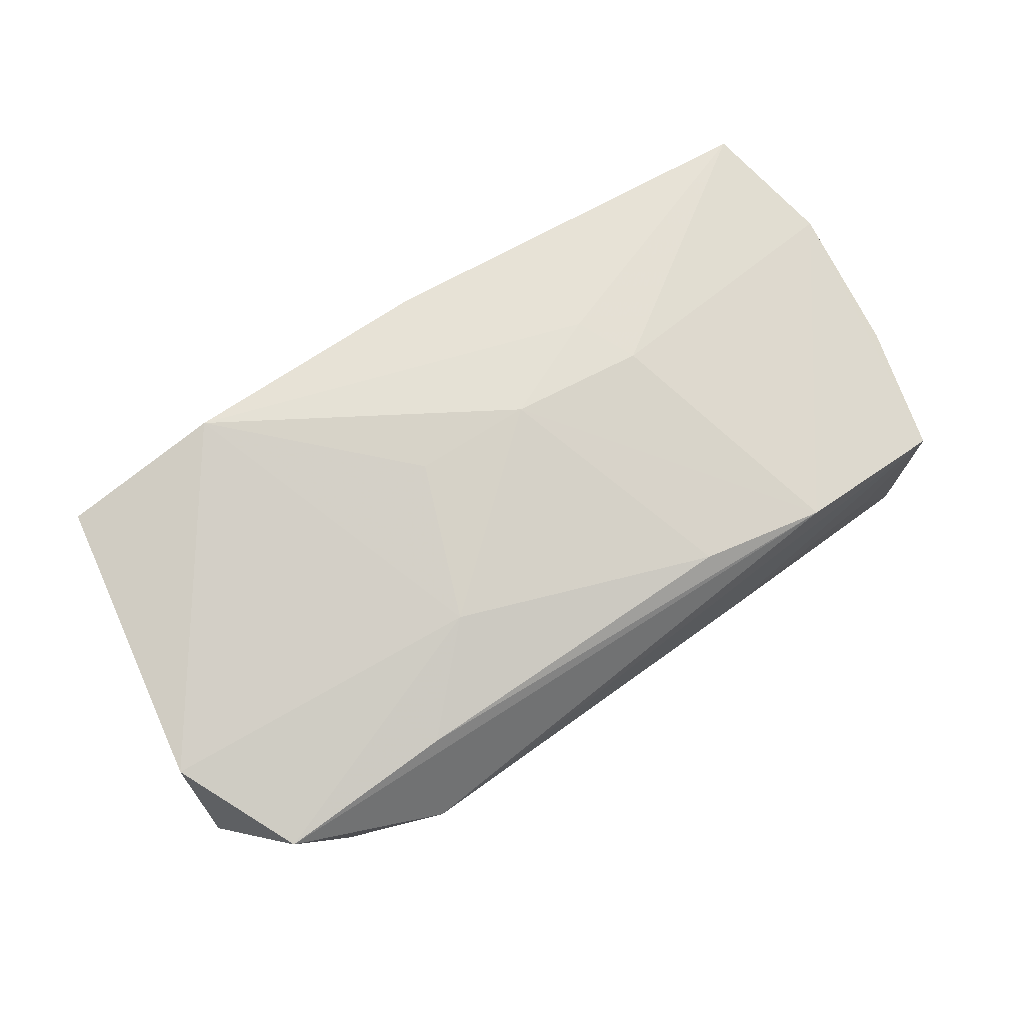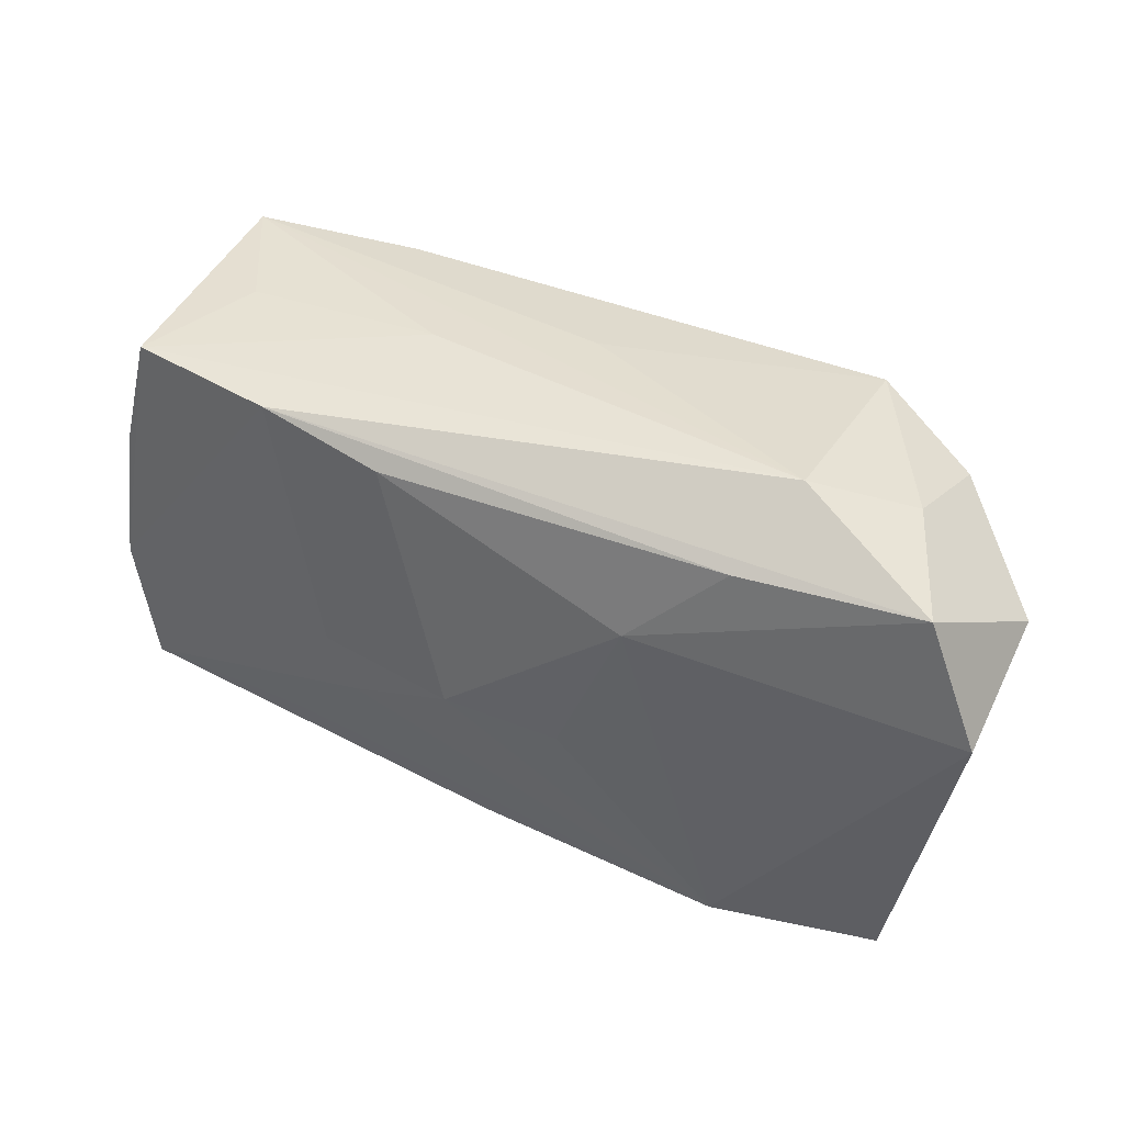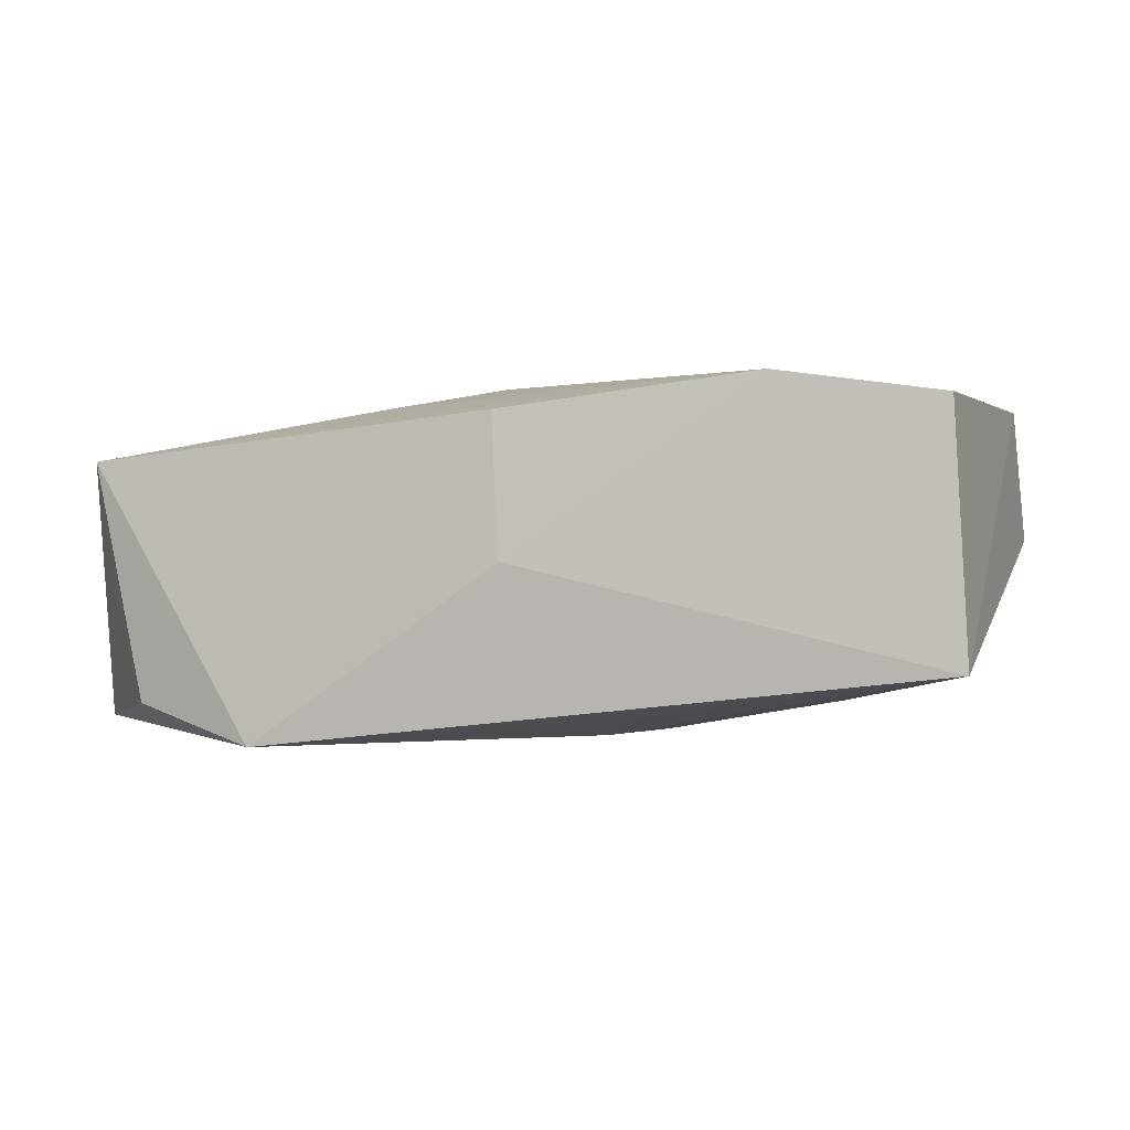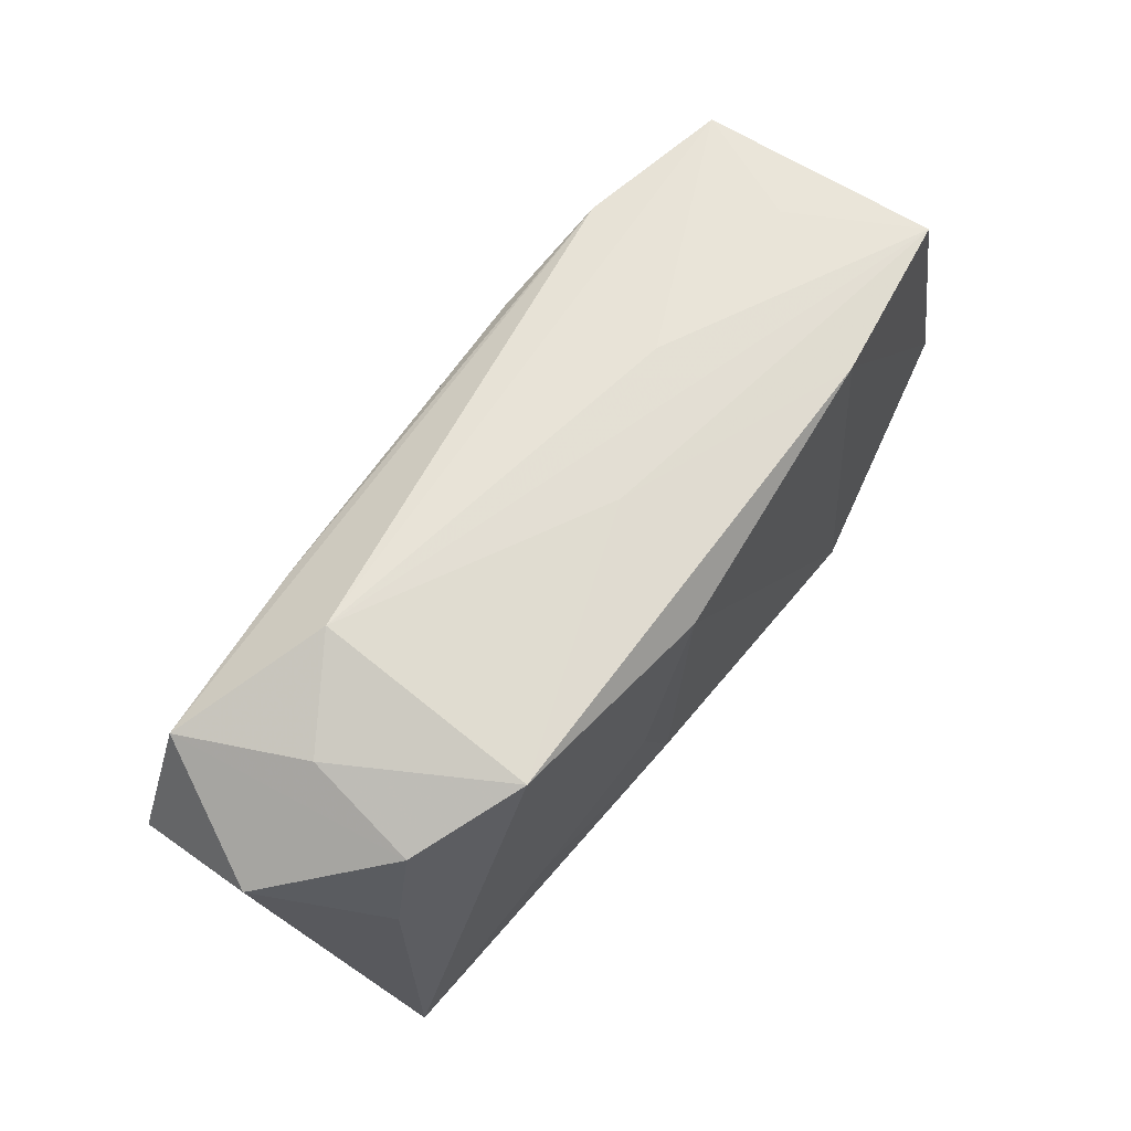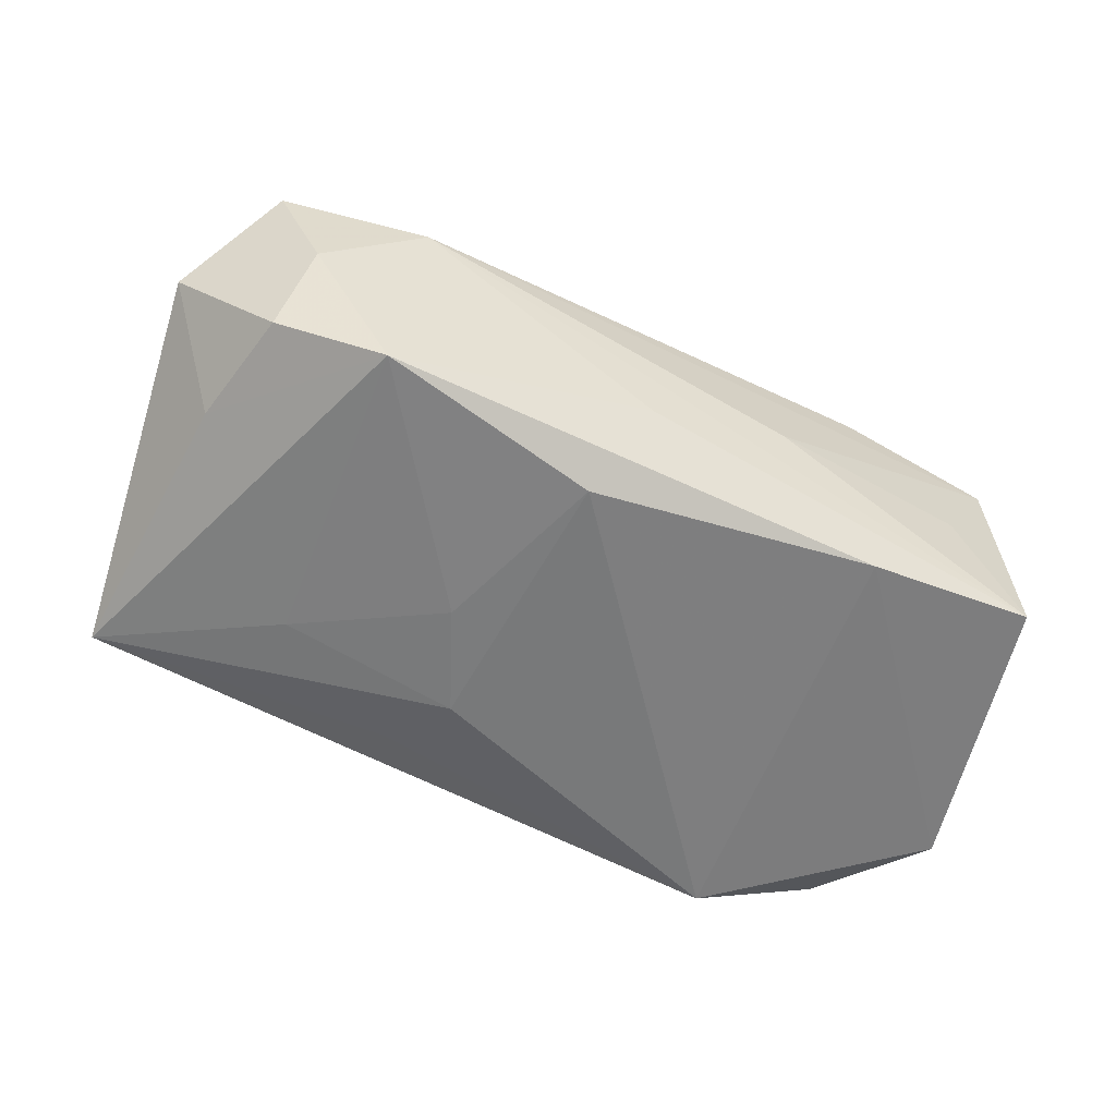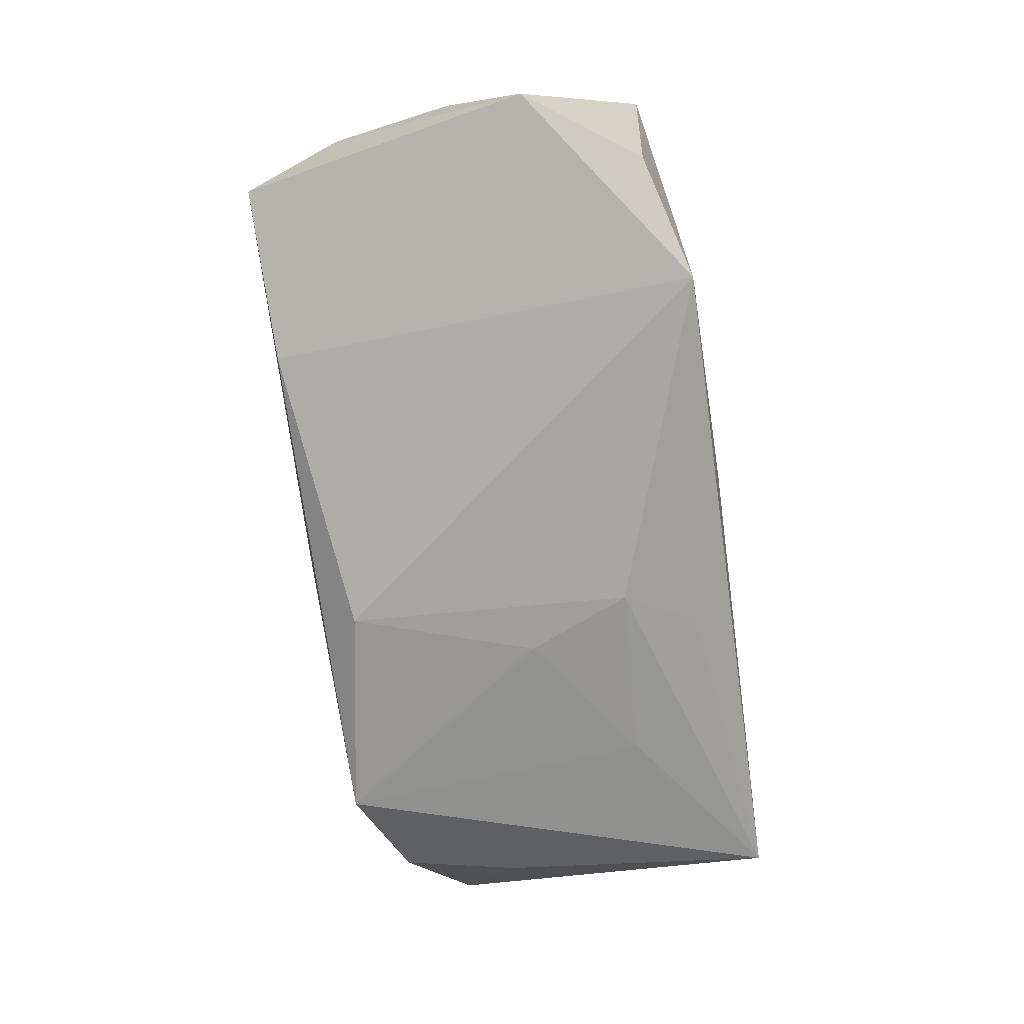
<metadata>
{"format":"obj","ext":"obj","renderer":"f3d","projection":"perspective","resolution":1024,"background":"white","views":[{"elev":77.4,"azim":144.3,"up":"+Z"},{"elev":40.4,"azim":22.9,"up":"+Y"},{"elev":-1.1,"azim":10.7,"up":"+Z"},{"elev":63.7,"azim":124.2,"up":"+Y"},{"elev":-58.7,"azim":153.6,"up":"+Z"},{"elev":-75.5,"azim":-83.6,"up":"+Z"}]}
</metadata>
<code>
v 0.02264 0.01695 -0.01186
v -0.03236 0.01791 0.008034
v 0.009234 -0.0005433 -0.0135
v -0.01277 -0.00776 0.01275
v -0.001797 -0.01877 0.01155
v -0.01982 -0.01472 0.01025
v -0.02729 0.01864 -0.001499
v 0.01097 0.007673 0.01417
v -0.02163 -0.01719 -0.01433
v -0.0368 -0.004374 0.007912
v -0.01855 0.01794 -0.01337
v -0.01977 0.01781 0.01117
v -0.035 -0.0152 0.008204
v 0.001053 0.01874 -0.005281
v -0.03154 -0.01417 -0.01111
v -0.03782 -0.004652 -0.01258
v -0.003731 -0.004004 0.01456
v 0.0336 -0.01901 -0.00838
v -0.01089 0.01938 -0.0005843
v 0.004732 0.01448 -0.01433
v 0.008687 -0.01503 -0.01186
v -0.01482 -0.002551 0.01312
v 0.03314 0.01489 0.01188
v 0.03841 0.008802 0.00218
v 0.0191 -0.01905 0.01413
v 0.02021 -0.008817 -0.0113
v -0.03518 0.007633 0.007716
v 0.005877 -0.004685 0.01452
v 0.03255 -0.01905 0.01223
v 0.005437 -0.00896 -0.01358
v 0.02942 0.01623 0.001671
v 0.0216 0.01964 0.006059
v -0.001165 -0.01905 -3.33e-06
v -0.03716 0.001792 -0.002034
v -0.03245 0.01858 -0.01198
v 0.03744 0.004476 0.01265
v 0.03095 0.01343 -0.007284
v -0.009549 0.01563 0.01253
v 0.0327 0.003764 -0.007054
v 0.01853 0.01486 0.01259
v -0.03517 0.01181 -0.001933
f 16 13 10
f 13 22 10
f 41 35 16
f 2 35 41
f 17 25 28
f 33 25 5
f 5 9 33
f 13 9 5
f 5 6 13
f 25 6 5
f 17 22 4
f 4 22 13
f 13 6 4
f 4 25 17
f 4 6 25
f 30 9 20
f 15 13 16
f 16 9 15
f 15 9 13
f 33 9 18
f 16 10 34
f 34 41 16
f 27 10 2
f 2 41 27
f 27 34 10
f 41 34 27
f 8 25 36
f 8 28 25
f 17 28 8
f 8 38 17
f 40 38 8
f 11 9 16
f 16 35 11
f 20 9 11
f 35 14 11
f 36 18 24
f 24 18 39
f 37 24 39
f 29 25 33
f 33 18 29
f 36 25 29
f 29 18 36
f 9 30 21
f 21 18 9
f 30 18 21
f 39 18 1
f 1 37 39
f 31 37 1
f 20 11 1
f 1 11 14
f 7 35 2
f 2 19 7
f 7 19 35
f 12 38 40
f 2 10 12
f 12 10 22
f 12 22 17
f 17 38 12
f 32 1 14
f 31 1 32
f 32 14 35
f 35 19 32
f 32 19 2
f 2 12 32
f 36 24 23
f 31 32 23
f 23 37 31
f 24 37 23
f 23 8 36
f 40 8 23
f 23 12 40
f 23 32 12
f 26 18 30
f 26 1 18
f 3 26 30
f 1 26 3
f 3 30 20
f 20 1 3

</code>
